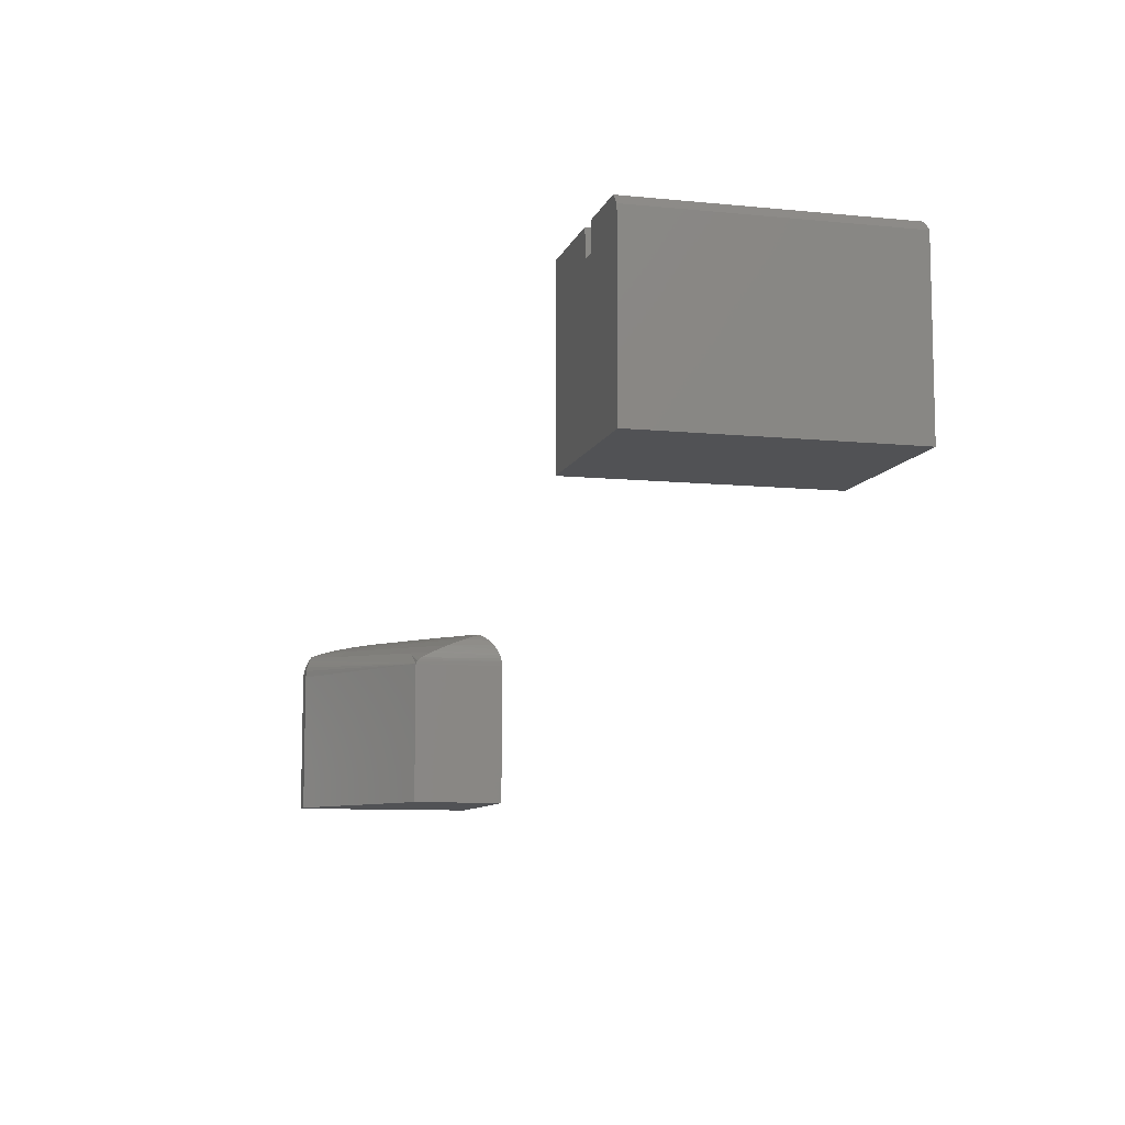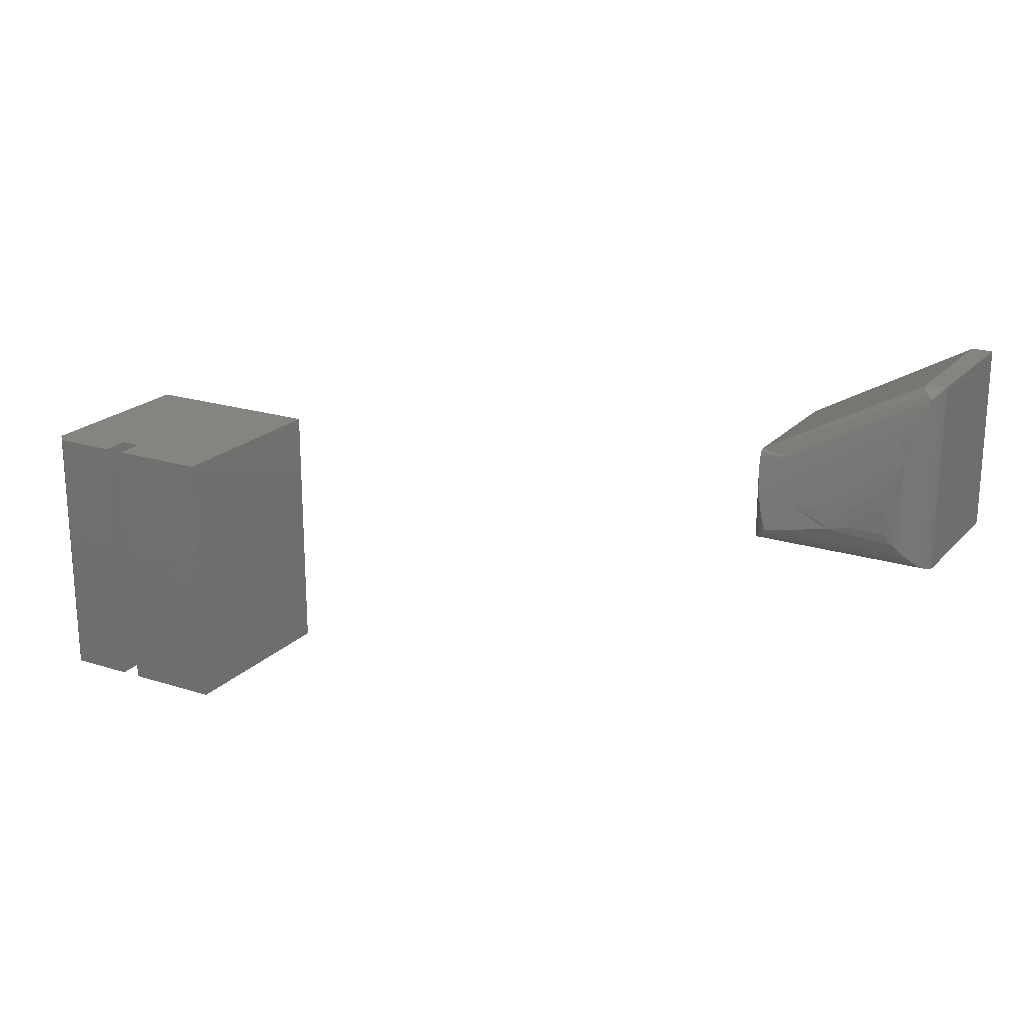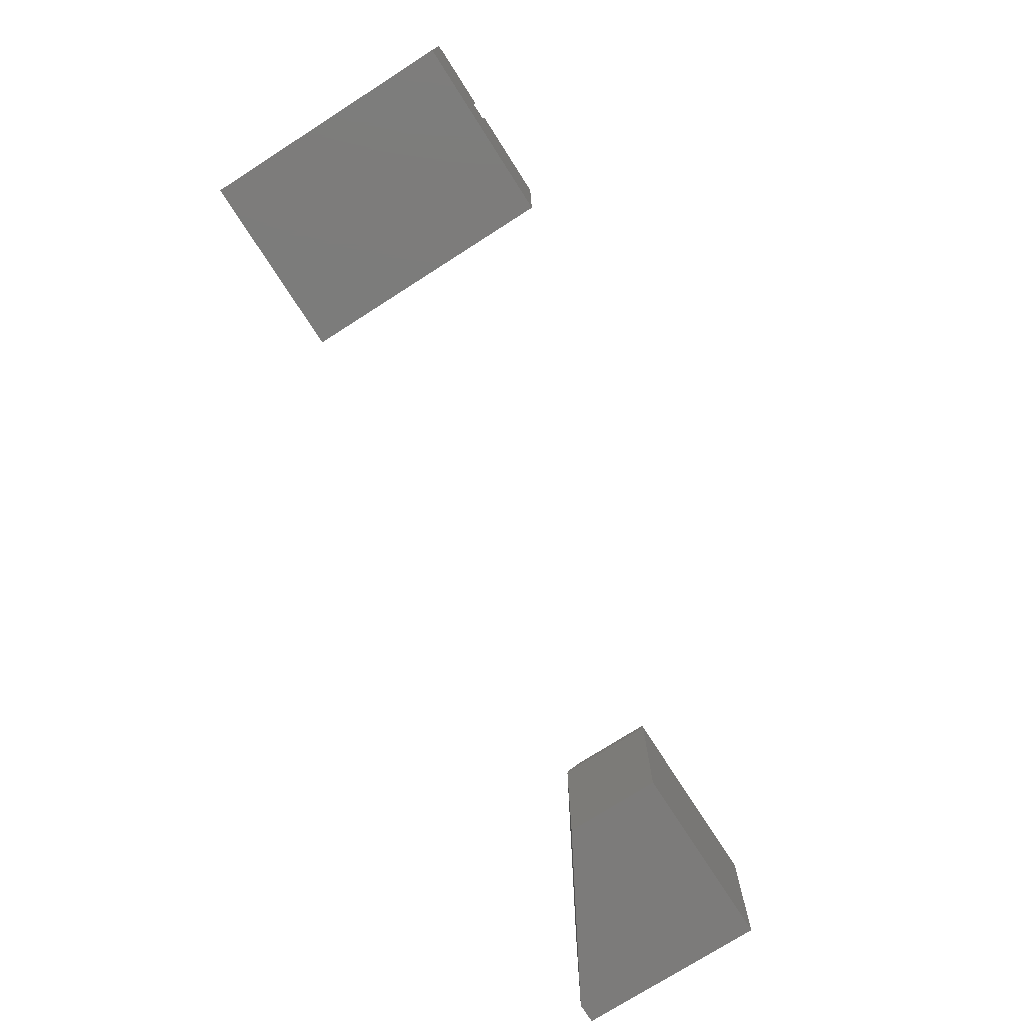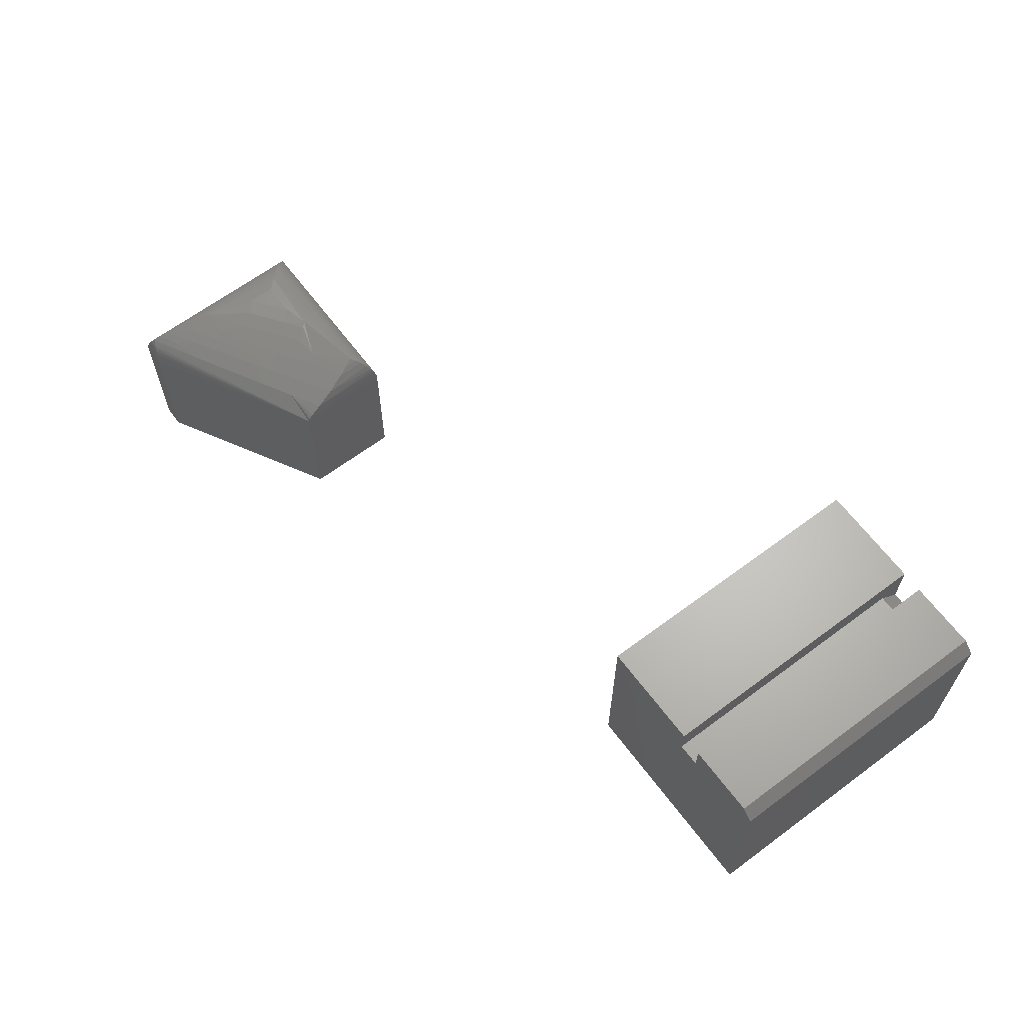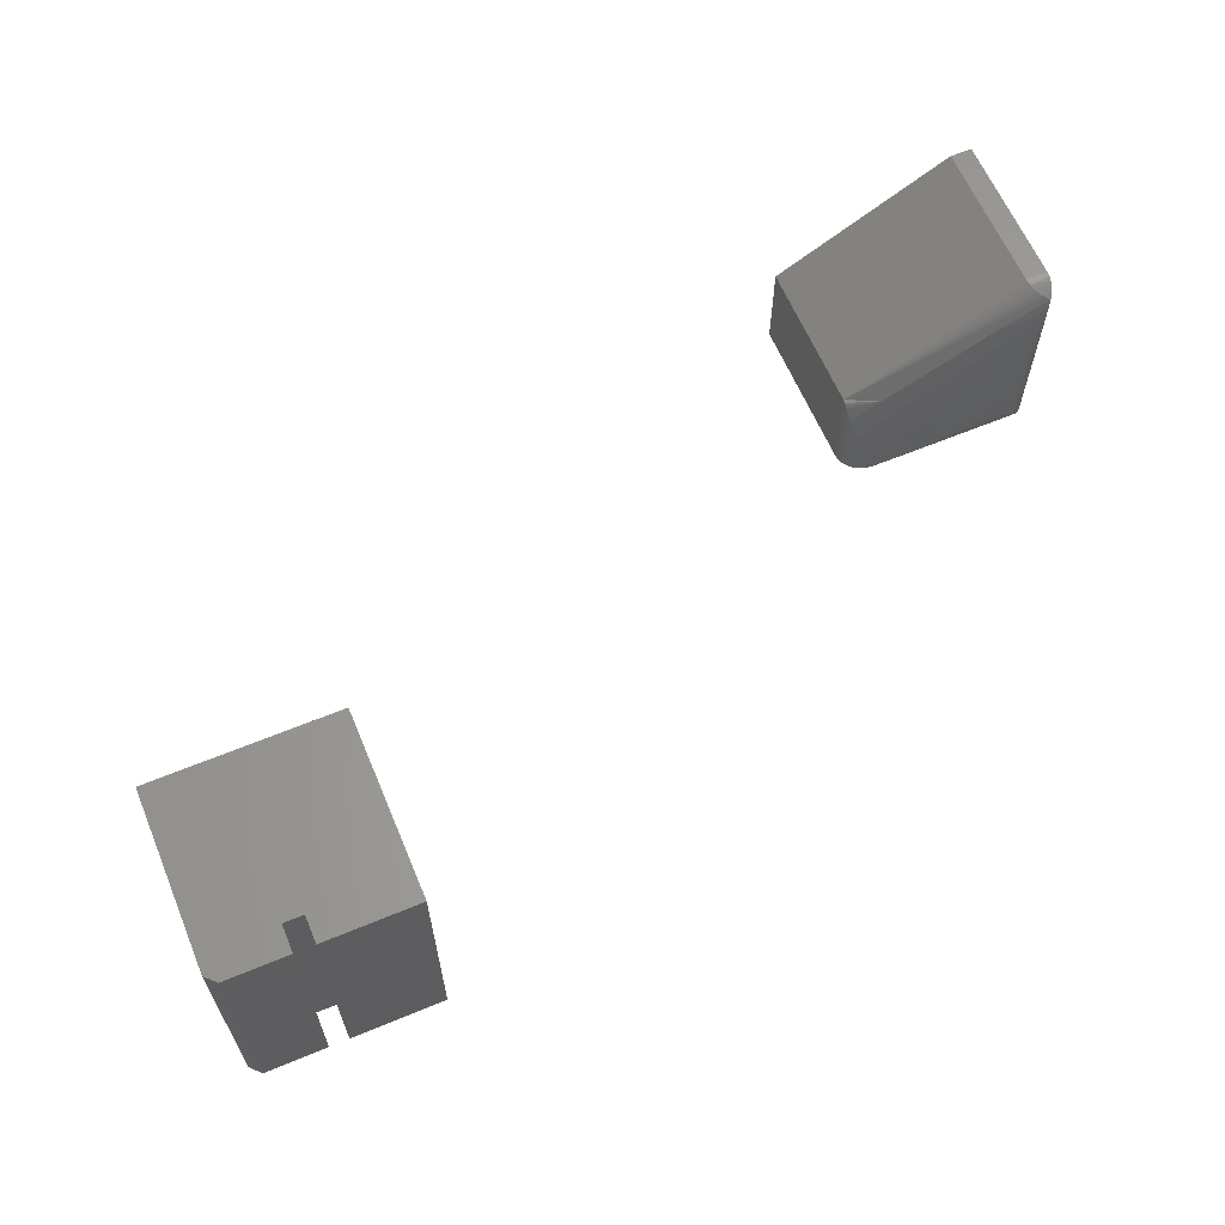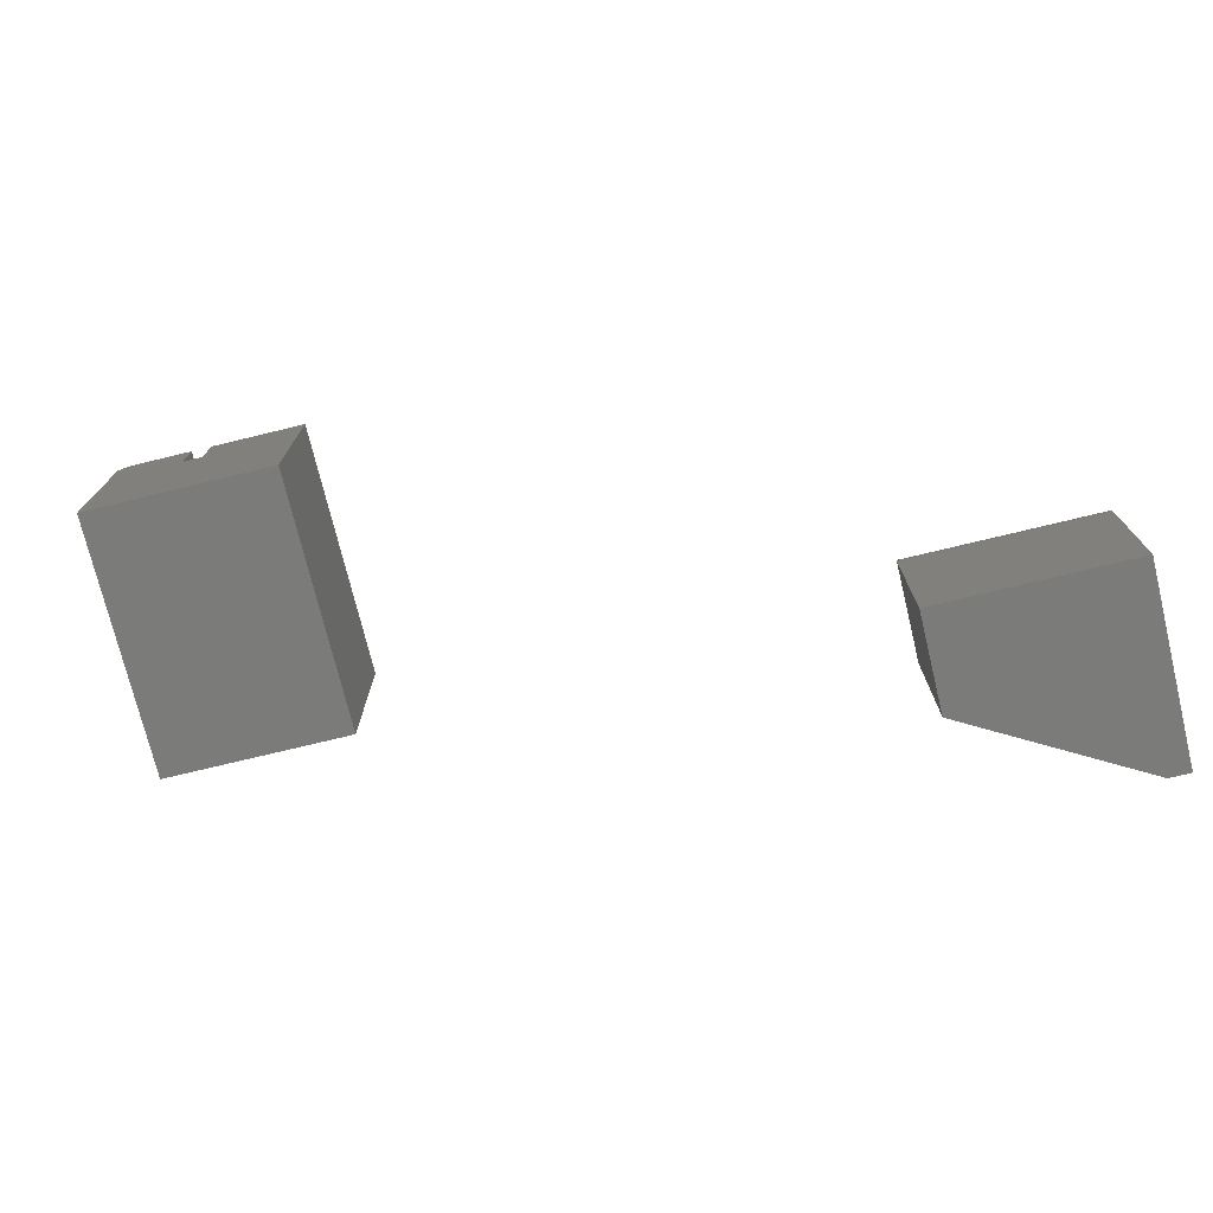
<metadata>
{"format":"stl","ext":"stl","renderer":"f3d","projection":"perspective","resolution":1024,"background":"white","views":[{"elev":-9.1,"azim":75.3,"up":"+Y"},{"elev":20.5,"azim":-150.1,"up":"+Z"},{"elev":-75.1,"azim":122.6,"up":"+Y"},{"elev":64.5,"azim":53.1,"up":"+Y"},{"elev":62.8,"azim":157.2,"up":"+Z"},{"elev":-74.3,"azim":-166.4,"up":"+Y"}]}
</metadata>
<code>
# stl→obj: 117 verts, 226 faces
v 0.3594 0.1875 0
v 0.3124 0.1875 0
v 0.3594 0.1875 0.1953
v 0.3124 0.1875 0.1953
v 0.2266 0.04688 0
v 0.2266 0.1875 0
v 0.2976 0.1875 -1.15e-18
v 0.2976 0.1512 8.674e-19
v 0.3124 0.1512 0
v 0.3672 0.04688 0
v 0.3672 0.1797 0
v 0.3672 0.1797 0.1953
v 0.3124 0.1668 0.1953
v 0.3672 0.04688 0.1953
v 0.2976 0.1668 0.1953
v 0.2976 0.1875 0.1953
v 0.2266 0.1875 0.1953
v 0.2266 0.04688 0.1953
v 0.3124 0.1668 0.01562
v 0.2976 0.1668 0.01562
v -0.2656 -1.48e-09 0.1914
v -0.2736 -0.001024 0.1639
v -0.2781 -0.002596 0.2278
v -0.2656 3.469e-18 0.1719
v -0.2774 -0.002304 0.1601
v -0.2811 -0.004121 0.1564
v -0.2826 -0.004994 0.2437
v -0.2847 -0.0065 0.1528
v -0.2864 -0.007917 0.2584
v -0.288 -0.009471 0.1495
v -0.2887 -0.01021 0.2672
v -0.2913 -0.01337 0.1462
v -0.2899 -0.01157 0.2714
v -0.2912 -0.01326 0.2756
v -0.2938 -0.01774 0.1437
v -0.2938 -0.01774 0.2782
v -0.2948 -0.02004 0.2792
v -0.2948 -0.02004 0.1427
v -0.2956 -0.02246 0.28
v -0.2956 -0.02246 0.1419
v -0.2962 -0.02489 0.2806
v -0.2962 -0.02489 0.1413
v -0.2966 -0.02739 0.281
v -0.2966 -0.02739 0.1409
v -0.2969 -0.03125 0.2812
v -0.2969 -0.03125 0.1406
v -0.2814 -0.02852 0.2811
v -0.2812 -0.03125 0.2812
v -0.29 -0.01409 0.2761
v -0.287 -0.01667 0.2776
v -0.2856 -0.01821 0.2784
v -0.2844 -0.02003 0.2792
v -0.2829 -0.02274 0.2801
v -0.2819 -0.02596 0.2808
v -0.1562 -0.03125 0.2109
v -0.1565 -0.02739 0.1409
v -0.1563 -0.02898 0.21
v -0.1562 -0.03125 0.1406
v -0.1713 -0.004537 0.1557
v -0.1681 -0.006782 0.1626
v -0.1681 -0.006761 0.1525
v -0.1652 -0.009309 0.1698
v -0.1651 -0.009471 0.1495
v -0.1608 -0.01508 0.1843
v -0.1619 -0.01337 0.1462
v -0.1593 -0.01774 0.1437
v -0.1578 -0.02138 0.1981
v -0.1583 -0.02004 0.1427
v -0.1575 -0.02246 0.1419
v -0.1567 -0.0259 0.2062
v -0.1569 -0.02489 0.1413
v -0.1565 -0.02742 0.2084
v -0.2224 -0.0003351 0.1673
v -0.2396 4.916e-18 0.1719
v -0.1873 -0.002755 0.159
v -0.237 -7.938e-06 0.1712
v -0.2812 -0.1406 0.2812
v -0.2969 -0.1406 0.2812
v -0.1562 -0.1406 0.1406
v -0.1562 -0.1406 0.2109
v -0.2969 -0.1406 0.1406
v -0.1938 -0.005745 0.1782
v -0.2182 -0.001004 0.1709
v -0.1901 -0.008222 0.185
v -0.278 -0.01196 0.2635
v -0.2827 -0.009553 0.2608
v -0.257 -0.01591 0.2566
v -0.2653 -0.01034 0.2498
v -0.2722 -0.007229 0.2448
v -0.2479 -0.01113 0.2389
v -0.2346 -0.009251 0.2228
v -0.2541 -0.00783 0.233
v -0.239 -0.006887 0.2177
v -0.2608 -0.005062 0.227
v -0.2487 -0.002998 0.2074
v -0.2075 -0.01296 0.2136
v -0.2149 -0.007547 0.2015
v -0.2228 -0.00968 0.2152
v -0.2064 -0.005506 0.1868
v -0.2107 -0.003441 0.1805
v -0.2236 -0.003292 0.1896
v -0.2313 -0.0009607 0.1805
v -0.2441 -0.0009185 0.1899
v -0.257 -0.0008763 0.1993
v -0.1799 -0.02017 0.2111
v -0.191 -0.01955 0.2176
v -0.2022 -0.01894 0.2242
v -0.213 -0.01834 0.2307
v -0.2239 -0.01774 0.2371
v -0.2405 -0.01682 0.2468
v -0.184 -0.01403 0.1988
v -0.2305 -0.01192 0.228
v -0.219 -0.01244 0.2208
v -0.227 -0.007217 0.2096
v -0.2361 -0.003145 0.1985
v -0.1957 -0.0135 0.2062
v -0.2025 -0.007884 0.1933
f 1 2 3
f 3 2 4
f 5 6 7
f 5 7 8
f 5 8 9
f 5 9 10
f 1 11 2
f 2 11 10
f 2 10 9
f 4 12 3
f 4 13 12
f 12 13 14
f 15 16 17
f 15 17 18
f 15 18 14
f 15 14 13
f 10 11 14
f 14 11 12
f 11 1 12
f 12 1 3
f 7 6 16
f 16 6 17
f 19 20 13
f 13 20 15
f 13 4 19
f 19 4 2
f 19 2 9
f 16 15 7
f 7 15 20
f 7 20 8
f 6 5 17
f 17 5 18
f 19 9 20
f 20 9 8
f 5 10 18
f 18 10 14
f 21 22 23
f 21 24 22
f 23 22 25
f 23 25 26
f 23 26 27
f 27 26 28
f 27 28 29
f 29 28 30
f 29 30 31
f 31 30 32
f 33 31 32
f 34 33 32
f 34 32 35
f 34 35 36
f 36 35 37
f 37 35 38
f 37 38 39
f 39 38 40
f 39 40 41
f 41 40 42
f 41 42 43
f 43 42 44
f 43 44 45
f 45 44 46
f 45 47 43
f 45 48 47
f 34 36 49
f 50 49 36
f 50 36 51
f 51 36 37
f 51 37 52
f 52 37 39
f 52 39 53
f 53 39 41
f 53 41 54
f 54 41 43
f 54 43 47
f 55 56 57
f 55 58 56
f 59 60 61
f 61 60 62
f 61 62 63
f 63 62 64
f 64 65 63
f 66 65 64
f 64 67 66
f 68 66 67
f 68 67 69
f 69 67 70
f 70 71 69
f 56 71 70
f 56 70 72
f 56 72 57
f 24 73 22
f 24 74 73
f 59 26 75
f 59 61 26
f 74 76 73
f 22 73 75
f 75 25 22
f 26 25 75
f 26 61 28
f 28 61 63
f 28 63 30
f 30 63 65
f 30 65 32
f 32 65 66
f 58 46 56
f 56 46 44
f 56 44 71
f 71 44 42
f 71 42 69
f 69 42 40
f 69 40 68
f 68 40 38
f 68 38 66
f 66 38 35
f 66 35 32
f 74 24 21
f 48 45 77
f 77 45 78
f 58 55 79
f 79 55 80
f 81 79 78
f 78 79 80
f 78 80 77
f 59 82 60
f 59 75 82
f 82 75 73
f 82 73 83
f 84 60 82
f 31 33 85
f 85 86 31
f 31 86 29
f 85 87 88
f 85 88 86
f 29 86 88
f 88 89 29
f 89 27 29
f 90 91 92
f 93 92 91
f 94 92 93
f 93 95 94
f 96 97 98
f 97 99 100
f 97 100 101
f 102 83 73
f 102 73 76
f 74 21 103
f 74 103 102
f 74 102 76
f 34 49 87
f 34 87 85
f 34 85 33
f 23 27 89
f 23 89 94
f 23 94 95
f 23 95 104
f 23 104 21
f 55 105 106
f 55 106 107
f 55 107 108
f 55 108 109
f 55 109 110
f 55 110 87
f 55 87 49
f 55 49 50
f 55 50 51
f 55 51 52
f 55 52 53
f 55 53 54
f 55 54 47
f 55 47 48
f 105 55 57
f 105 57 72
f 105 72 70
f 105 70 67
f 105 67 111
f 111 67 64
f 111 64 84
f 84 64 62
f 84 62 60
f 87 110 88
f 88 110 90
f 88 90 89
f 89 90 92
f 89 92 94
f 110 109 90
f 90 109 112
f 90 112 91
f 109 108 112
f 112 108 113
f 112 113 91
f 91 113 98
f 91 98 93
f 93 98 114
f 93 114 95
f 95 114 115
f 95 115 104
f 104 115 103
f 104 103 21
f 108 107 113
f 113 107 96
f 113 96 98
f 102 103 101
f 101 103 115
f 101 115 97
f 97 115 114
f 97 114 98
f 107 106 96
f 96 106 116
f 96 116 97
f 97 116 117
f 97 117 99
f 102 101 83
f 83 101 100
f 83 100 82
f 106 105 116
f 116 105 111
f 116 111 117
f 117 111 84
f 117 84 99
f 99 84 82
f 99 82 100
f 80 55 77
f 77 55 48
f 45 46 78
f 78 46 81
f 46 58 81
f 81 58 79

</code>
